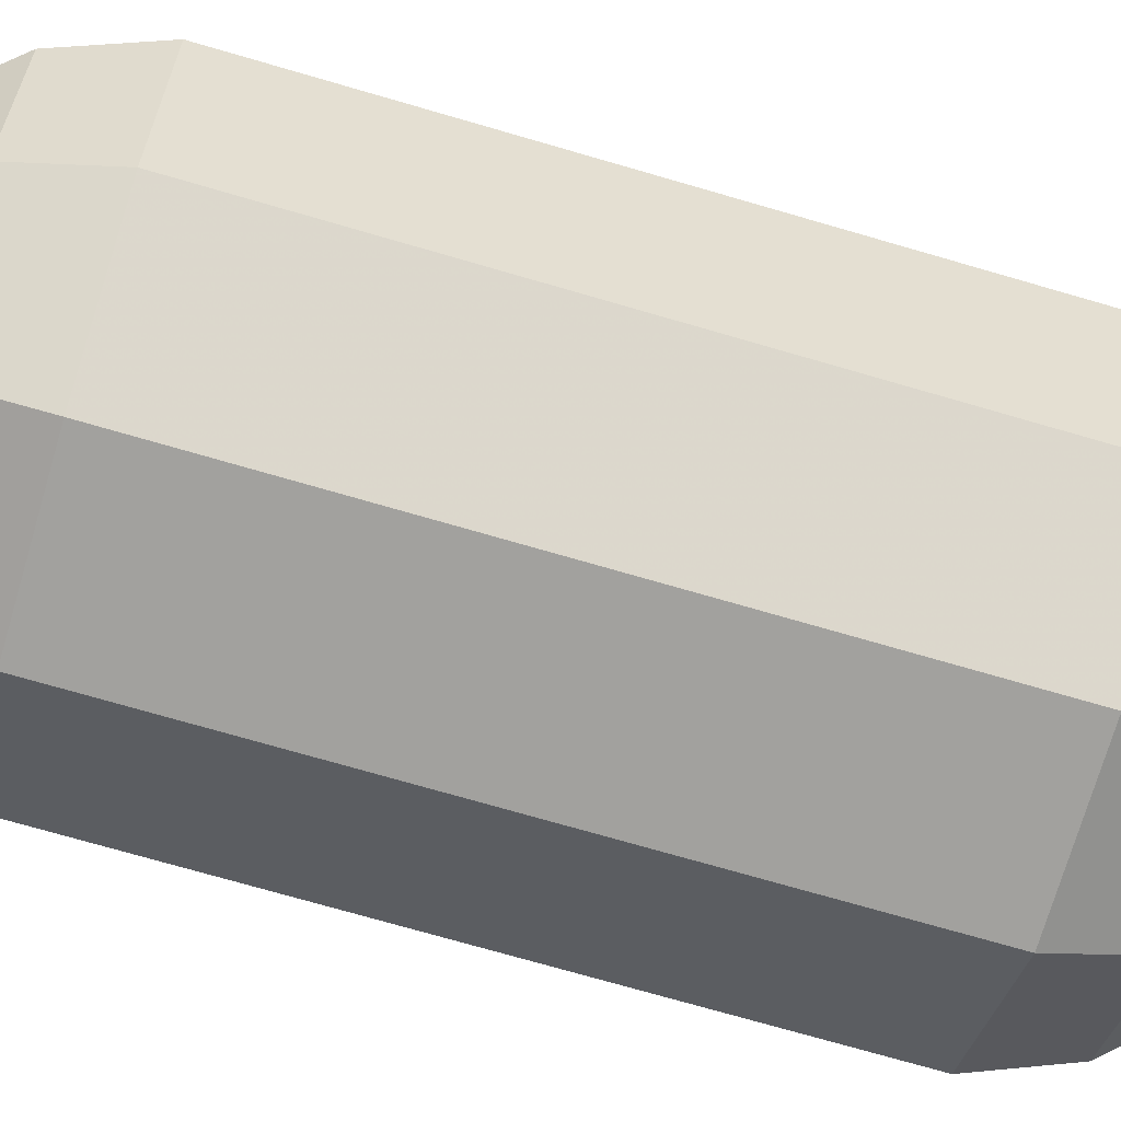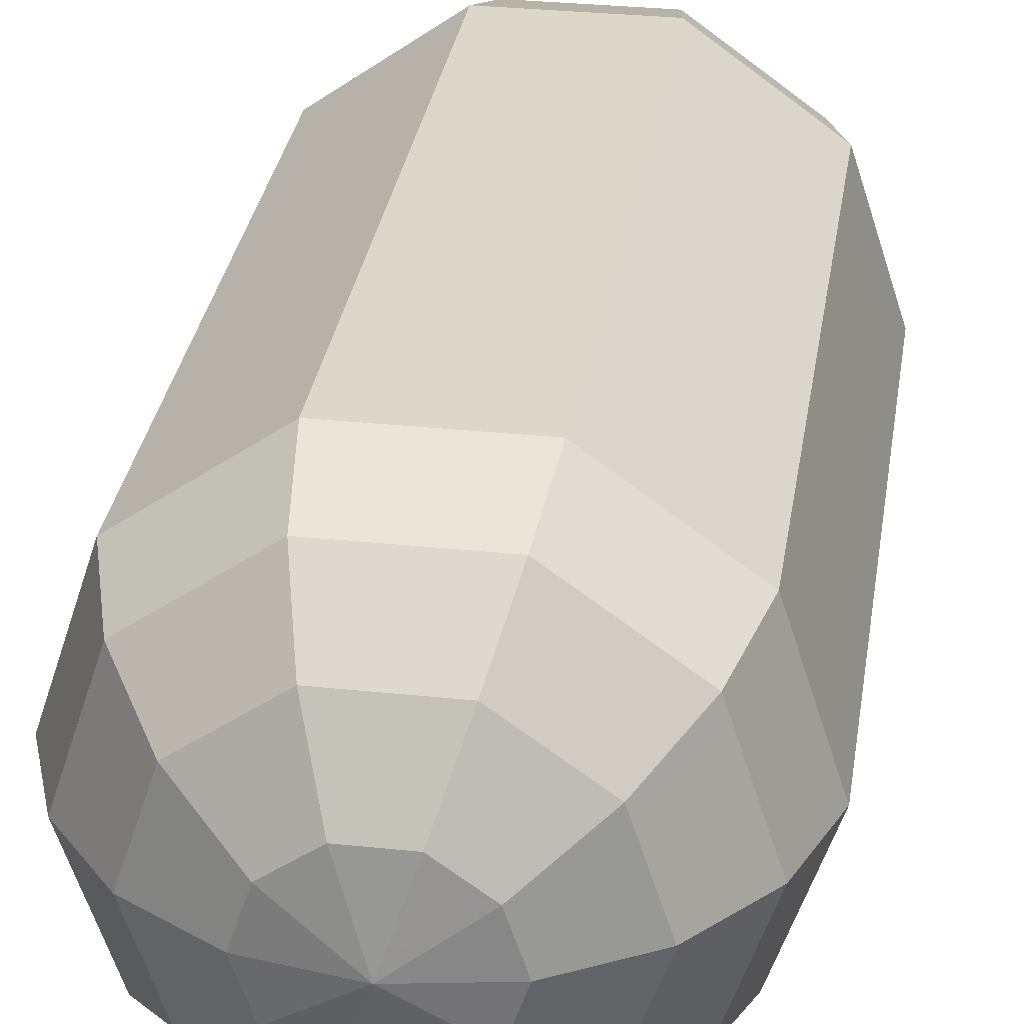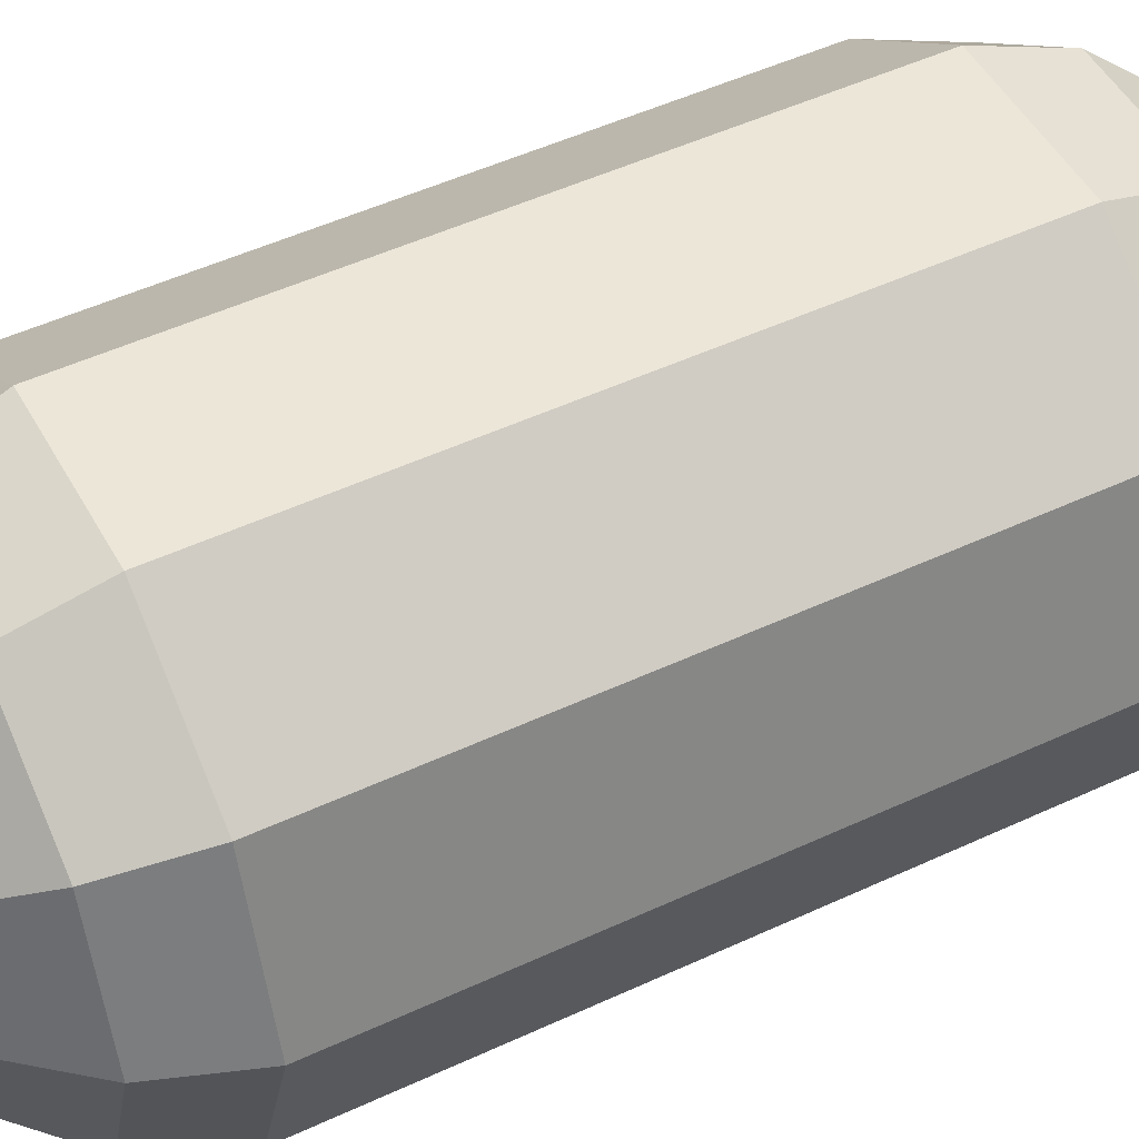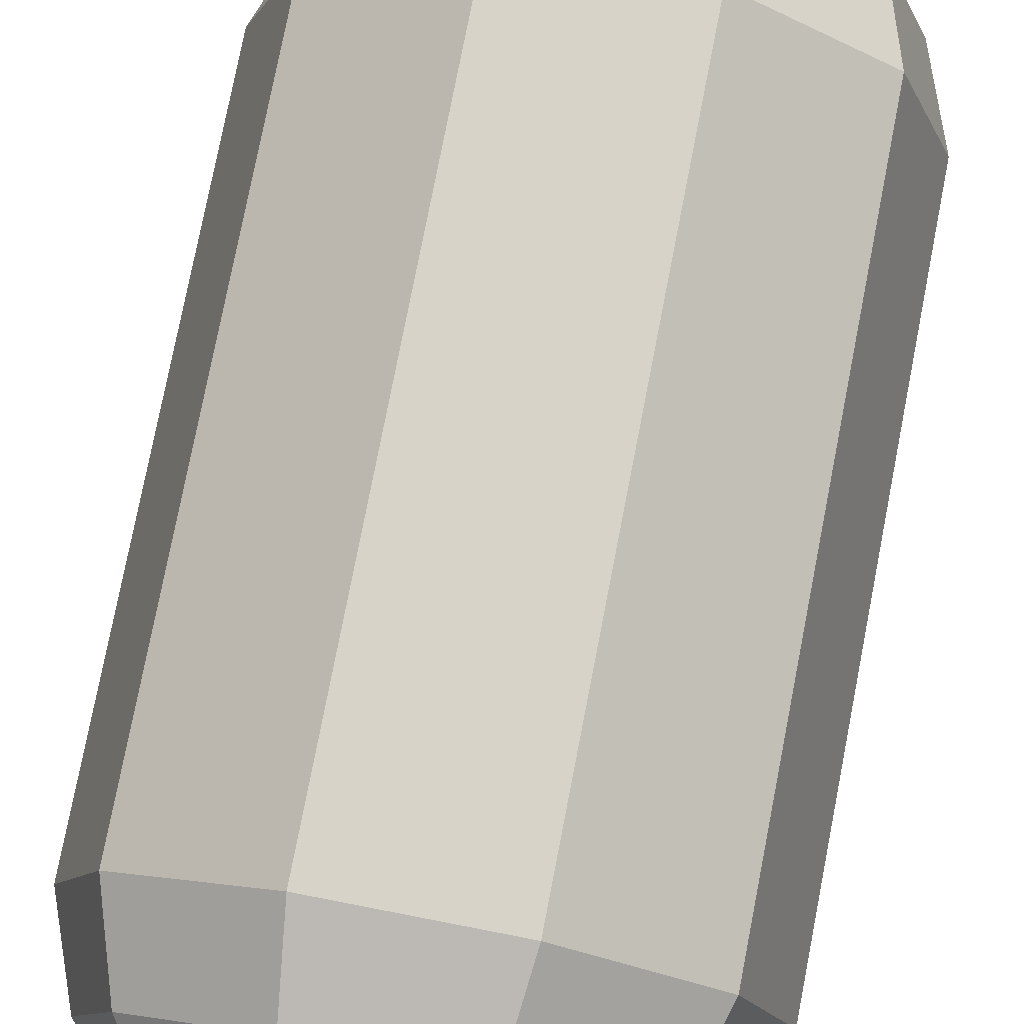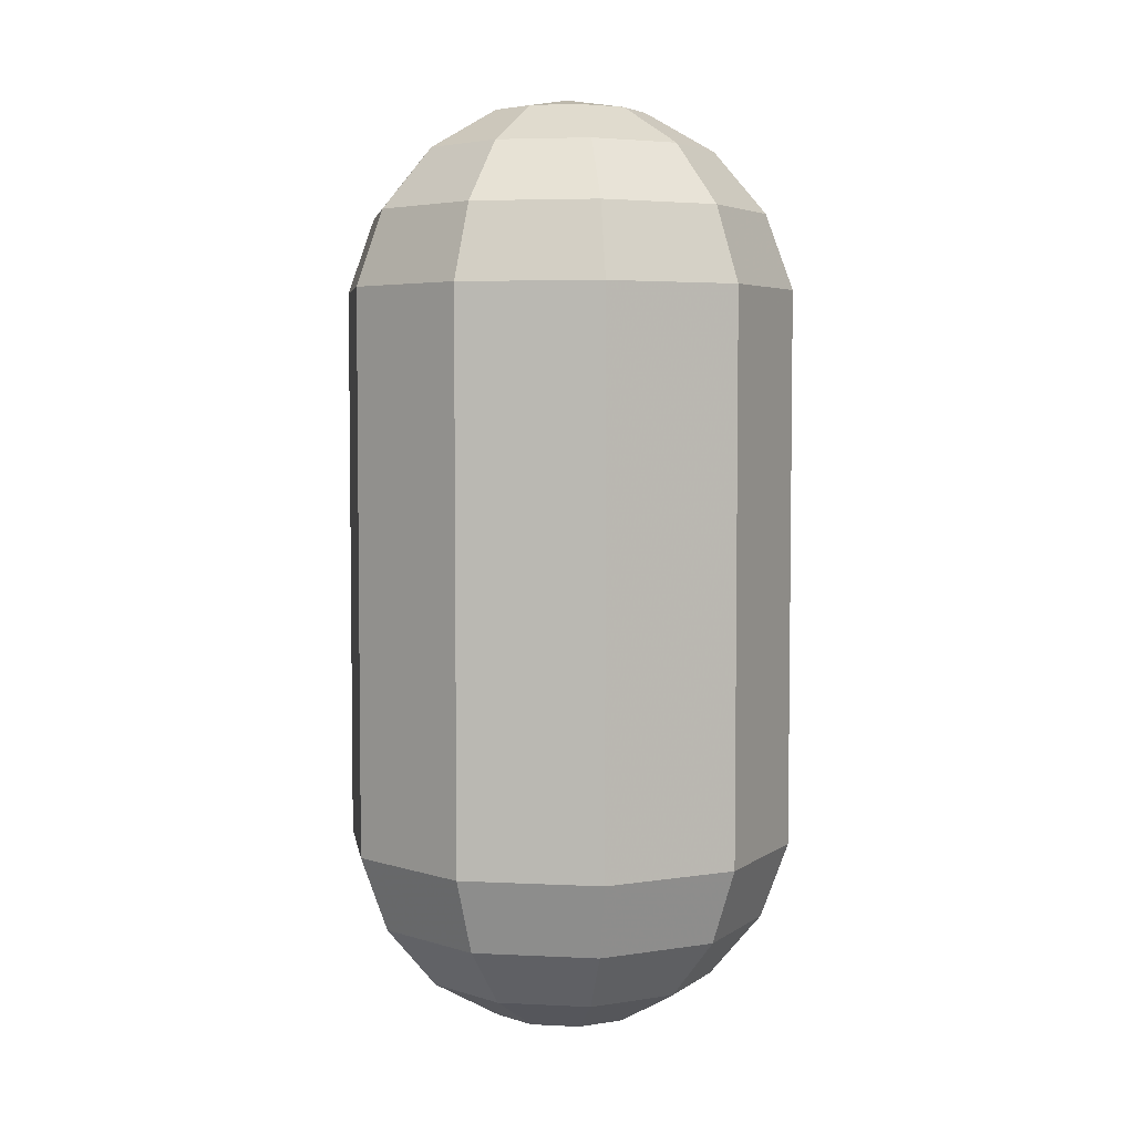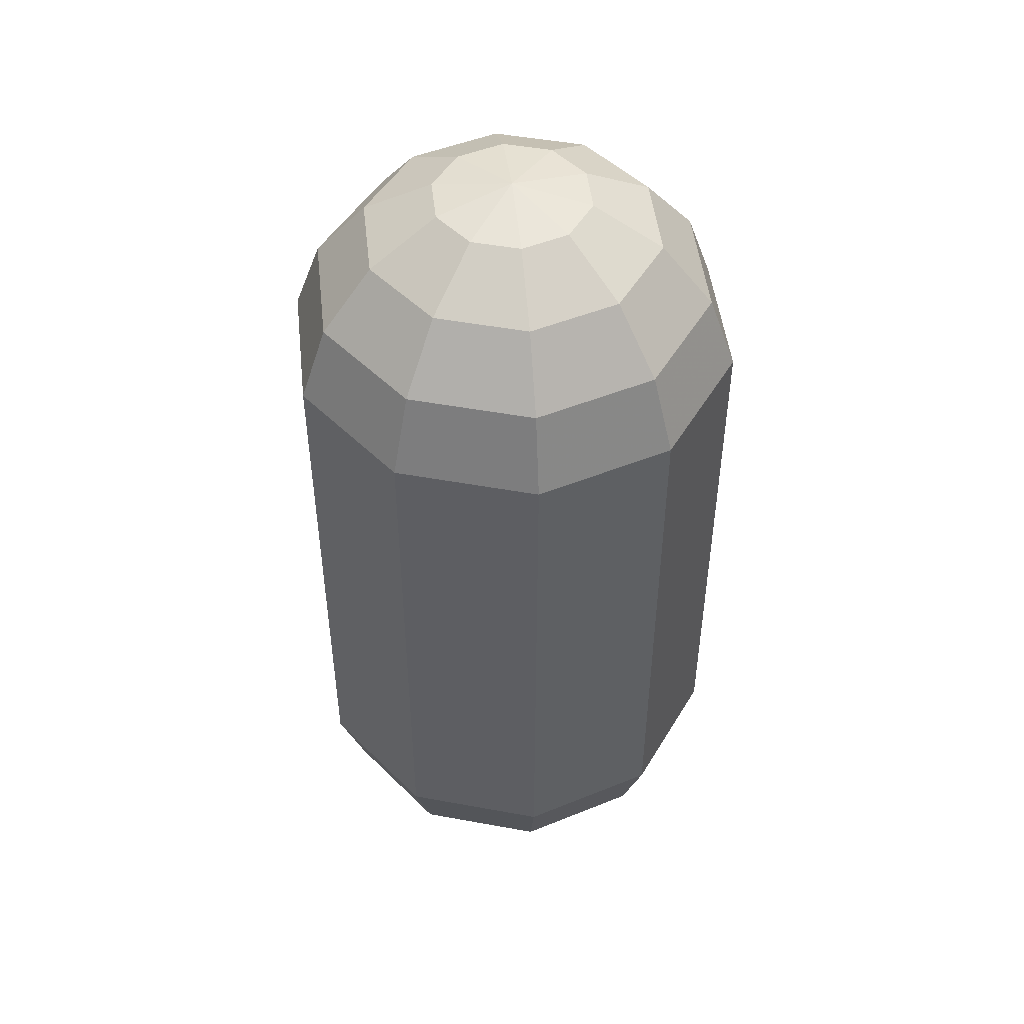
<metadata>
{"format":"obj","ext":"obj","renderer":"f3d","projection":"perspective","resolution":1024,"background":"white","views":[{"elev":-72.0,"azim":-106.3,"up":"+Y"},{"elev":30.9,"azim":-171.4,"up":"+Y"},{"elev":48.6,"azim":62.4,"up":"+Y"},{"elev":77.1,"azim":11.0,"up":"+Y"},{"elev":4.6,"azim":-170.9,"up":"+Z"},{"elev":48.4,"azim":-168.4,"up":"+Z"}]}
</metadata>
<code>
v 0 0 -1.342
v 0.2254 0 -1.302
v 0.4237 0 -1.187
v 0.5708 0 -1.012
v 0.6491 0 -0.7969
v 0.6491 0 0.7969
v 0.5708 0 1.012
v 0.4237 0 1.187
v 0.2254 0 1.302
v 0 0 1.342
v 0.1824 0.1325 -1.302
v 0.3428 0.249 -1.187
v 0.4618 0.3355 -1.012
v 0.5252 0.3815 -0.7969
v 0.5252 0.3815 0.7969
v 0.4618 0.3355 1.012
v 0.3428 0.249 1.187
v 0.1824 0.1325 1.302
v 0.06966 0.2144 -1.302
v 0.1309 0.403 -1.187
v 0.1764 0.5429 -1.012
v 0.2006 0.6174 -0.7969
v 0.2006 0.6174 0.7969
v 0.1764 0.5429 1.012
v 0.1309 0.403 1.187
v 0.06966 0.2144 1.302
v -0.06966 0.2144 -1.302
v -0.1309 0.403 -1.187
v -0.1764 0.5429 -1.012
v -0.2006 0.6174 -0.7969
v -0.2006 0.6174 0.7969
v -0.1764 0.5429 1.012
v -0.1309 0.403 1.187
v -0.06966 0.2144 1.302
v -0.1824 0.1325 -1.302
v -0.3428 0.249 -1.187
v -0.4618 0.3355 -1.012
v -0.5252 0.3815 -0.7969
v -0.5252 0.3815 0.7969
v -0.4618 0.3355 1.012
v -0.3428 0.249 1.187
v -0.1824 0.1325 1.302
v -0.2254 0 -1.302
v -0.4237 0 -1.187
v -0.5708 0 -1.012
v -0.6491 0 -0.7969
v -0.6491 0 0.7969
v -0.5708 0 1.012
v -0.4237 0 1.187
v -0.2254 0 1.302
v -0.1824 -0.1325 -1.302
v -0.3428 -0.249 -1.187
v -0.4618 -0.3355 -1.012
v -0.5252 -0.3815 -0.7969
v -0.5252 -0.3815 0.7969
v -0.4618 -0.3355 1.012
v -0.3428 -0.249 1.187
v -0.1824 -0.1325 1.302
v -0.06966 -0.2144 -1.302
v -0.1309 -0.403 -1.187
v -0.1764 -0.5429 -1.012
v -0.2006 -0.6174 -0.7969
v -0.2006 -0.6174 0.7969
v -0.1764 -0.5429 1.012
v -0.1309 -0.403 1.187
v -0.06966 -0.2144 1.302
v 0.06966 -0.2144 -1.302
v 0.1309 -0.403 -1.187
v 0.1764 -0.5429 -1.012
v 0.2006 -0.6174 -0.7969
v 0.2006 -0.6174 0.7969
v 0.1764 -0.5429 1.012
v 0.1309 -0.403 1.187
v 0.06966 -0.2144 1.302
v 0.1824 -0.1325 -1.302
v 0.3428 -0.249 -1.187
v 0.4618 -0.3355 -1.012
v 0.5252 -0.3815 -0.7969
v 0.5252 -0.3815 0.7969
v 0.4618 -0.3355 1.012
v 0.3428 -0.249 1.187
v 0.1824 -0.1325 1.302
f 2 1 11
f 2 11 3
f 3 11 12
f 3 12 4
f 4 12 13
f 4 13 5
f 5 13 14
f 5 14 6
f 6 14 15
f 6 15 7
f 7 15 16
f 7 16 8
f 8 16 17
f 8 17 9
f 9 17 18
f 9 18 10
f 11 1 19
f 11 19 12
f 12 19 20
f 12 20 13
f 13 20 21
f 13 21 14
f 14 21 22
f 14 22 15
f 15 22 23
f 15 23 16
f 16 23 24
f 16 24 17
f 17 24 25
f 17 25 18
f 18 25 26
f 18 26 10
f 19 1 27
f 19 27 20
f 20 27 28
f 20 28 21
f 21 28 29
f 21 29 22
f 22 29 30
f 22 30 23
f 23 30 31
f 23 31 24
f 24 31 32
f 24 32 25
f 25 32 33
f 25 33 26
f 26 33 34
f 26 34 10
f 27 1 35
f 27 35 28
f 28 35 36
f 28 36 29
f 29 36 37
f 29 37 30
f 30 37 38
f 30 38 31
f 31 38 39
f 31 39 32
f 32 39 40
f 32 40 33
f 33 40 41
f 33 41 34
f 34 41 42
f 34 42 10
f 35 1 43
f 35 43 36
f 36 43 44
f 36 44 37
f 37 44 45
f 37 45 38
f 38 45 46
f 38 46 39
f 39 46 47
f 39 47 40
f 40 47 48
f 40 48 41
f 41 48 49
f 41 49 42
f 42 49 50
f 42 50 10
f 43 1 51
f 43 51 44
f 44 51 52
f 44 52 45
f 45 52 53
f 45 53 46
f 46 53 54
f 46 54 47
f 47 54 55
f 47 55 48
f 48 55 56
f 48 56 49
f 49 56 57
f 49 57 50
f 50 57 58
f 50 58 10
f 51 1 59
f 51 59 52
f 52 59 60
f 52 60 53
f 53 60 61
f 53 61 54
f 54 61 62
f 54 62 55
f 55 62 63
f 55 63 56
f 56 63 64
f 56 64 57
f 57 64 65
f 57 65 58
f 58 65 66
f 58 66 10
f 59 1 67
f 59 67 60
f 60 67 68
f 60 68 61
f 61 68 69
f 61 69 62
f 62 69 70
f 62 70 63
f 63 70 71
f 63 71 64
f 64 71 72
f 64 72 65
f 65 72 73
f 65 73 66
f 66 73 74
f 66 74 10
f 67 1 75
f 67 75 68
f 68 75 76
f 68 76 69
f 69 76 77
f 69 77 70
f 70 77 78
f 70 78 71
f 71 78 79
f 71 79 72
f 72 79 80
f 72 80 73
f 73 80 81
f 73 81 74
f 74 81 82
f 74 82 10
f 75 1 2
f 75 2 76
f 76 2 3
f 76 3 77
f 77 3 4
f 77 4 78
f 78 4 5
f 78 5 79
f 79 5 6
f 79 6 80
f 80 6 7
f 80 7 81
f 81 7 8
f 81 8 82
f 82 8 9
f 82 9 10

</code>
